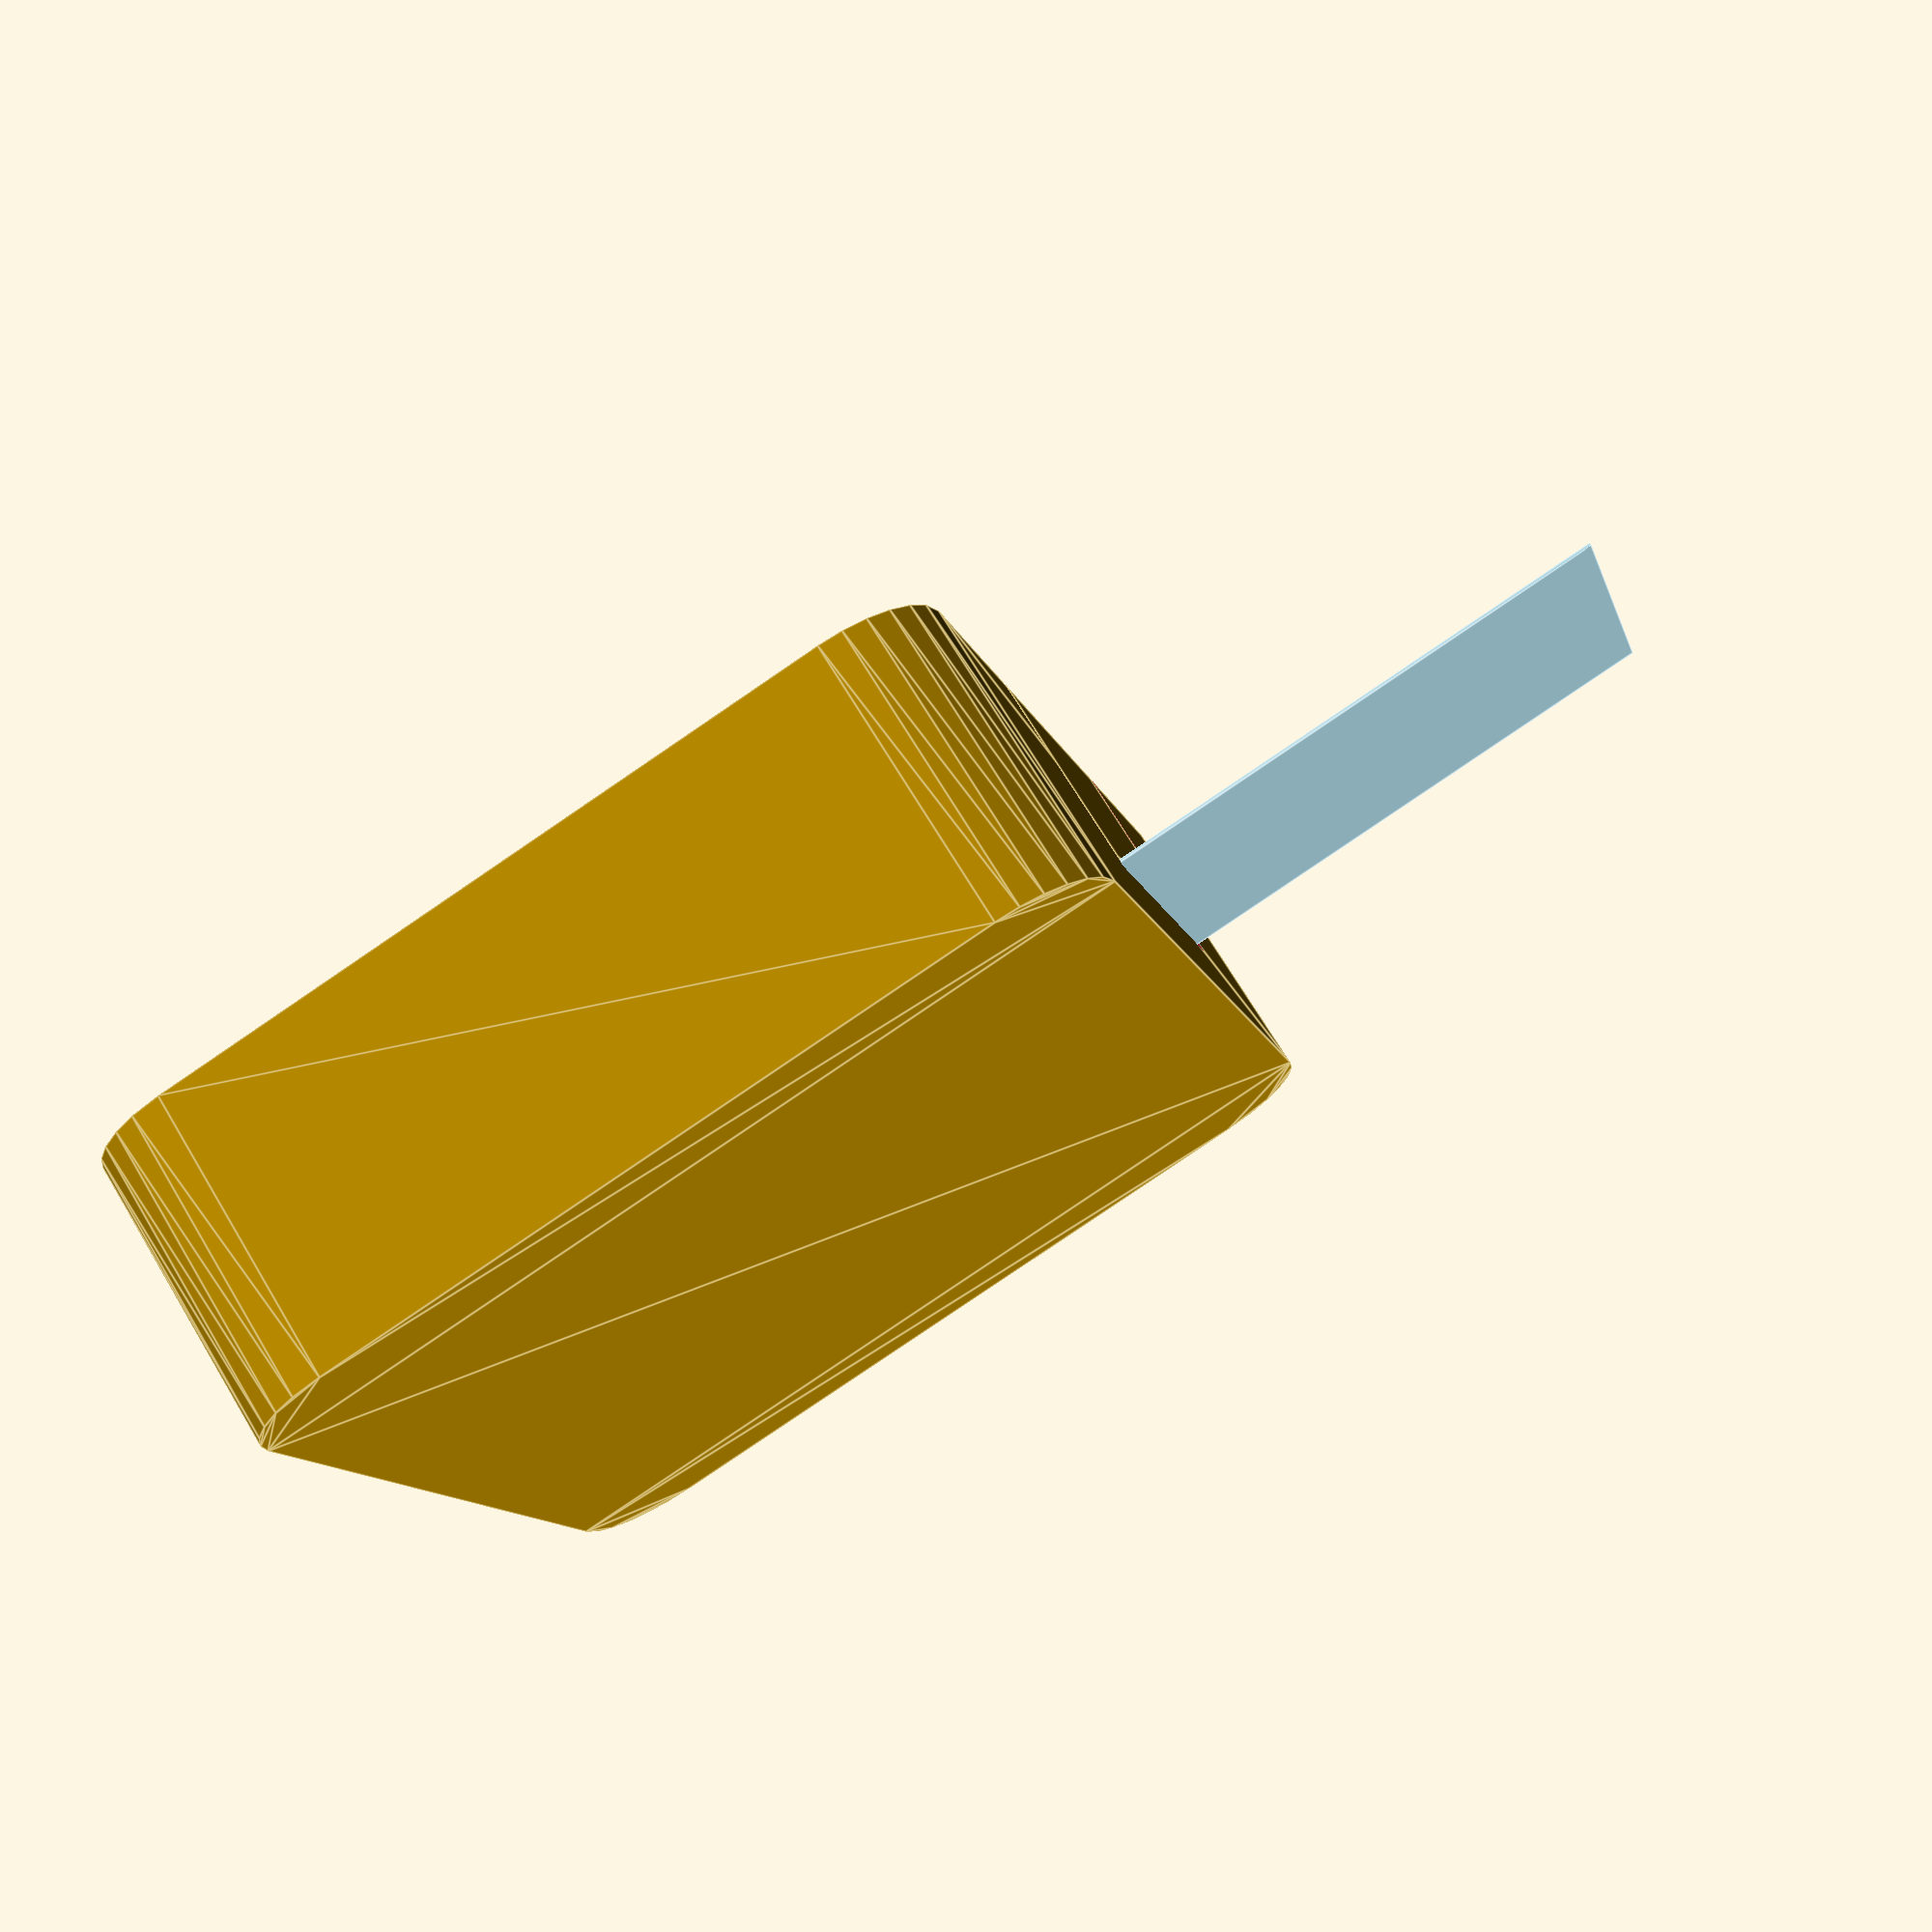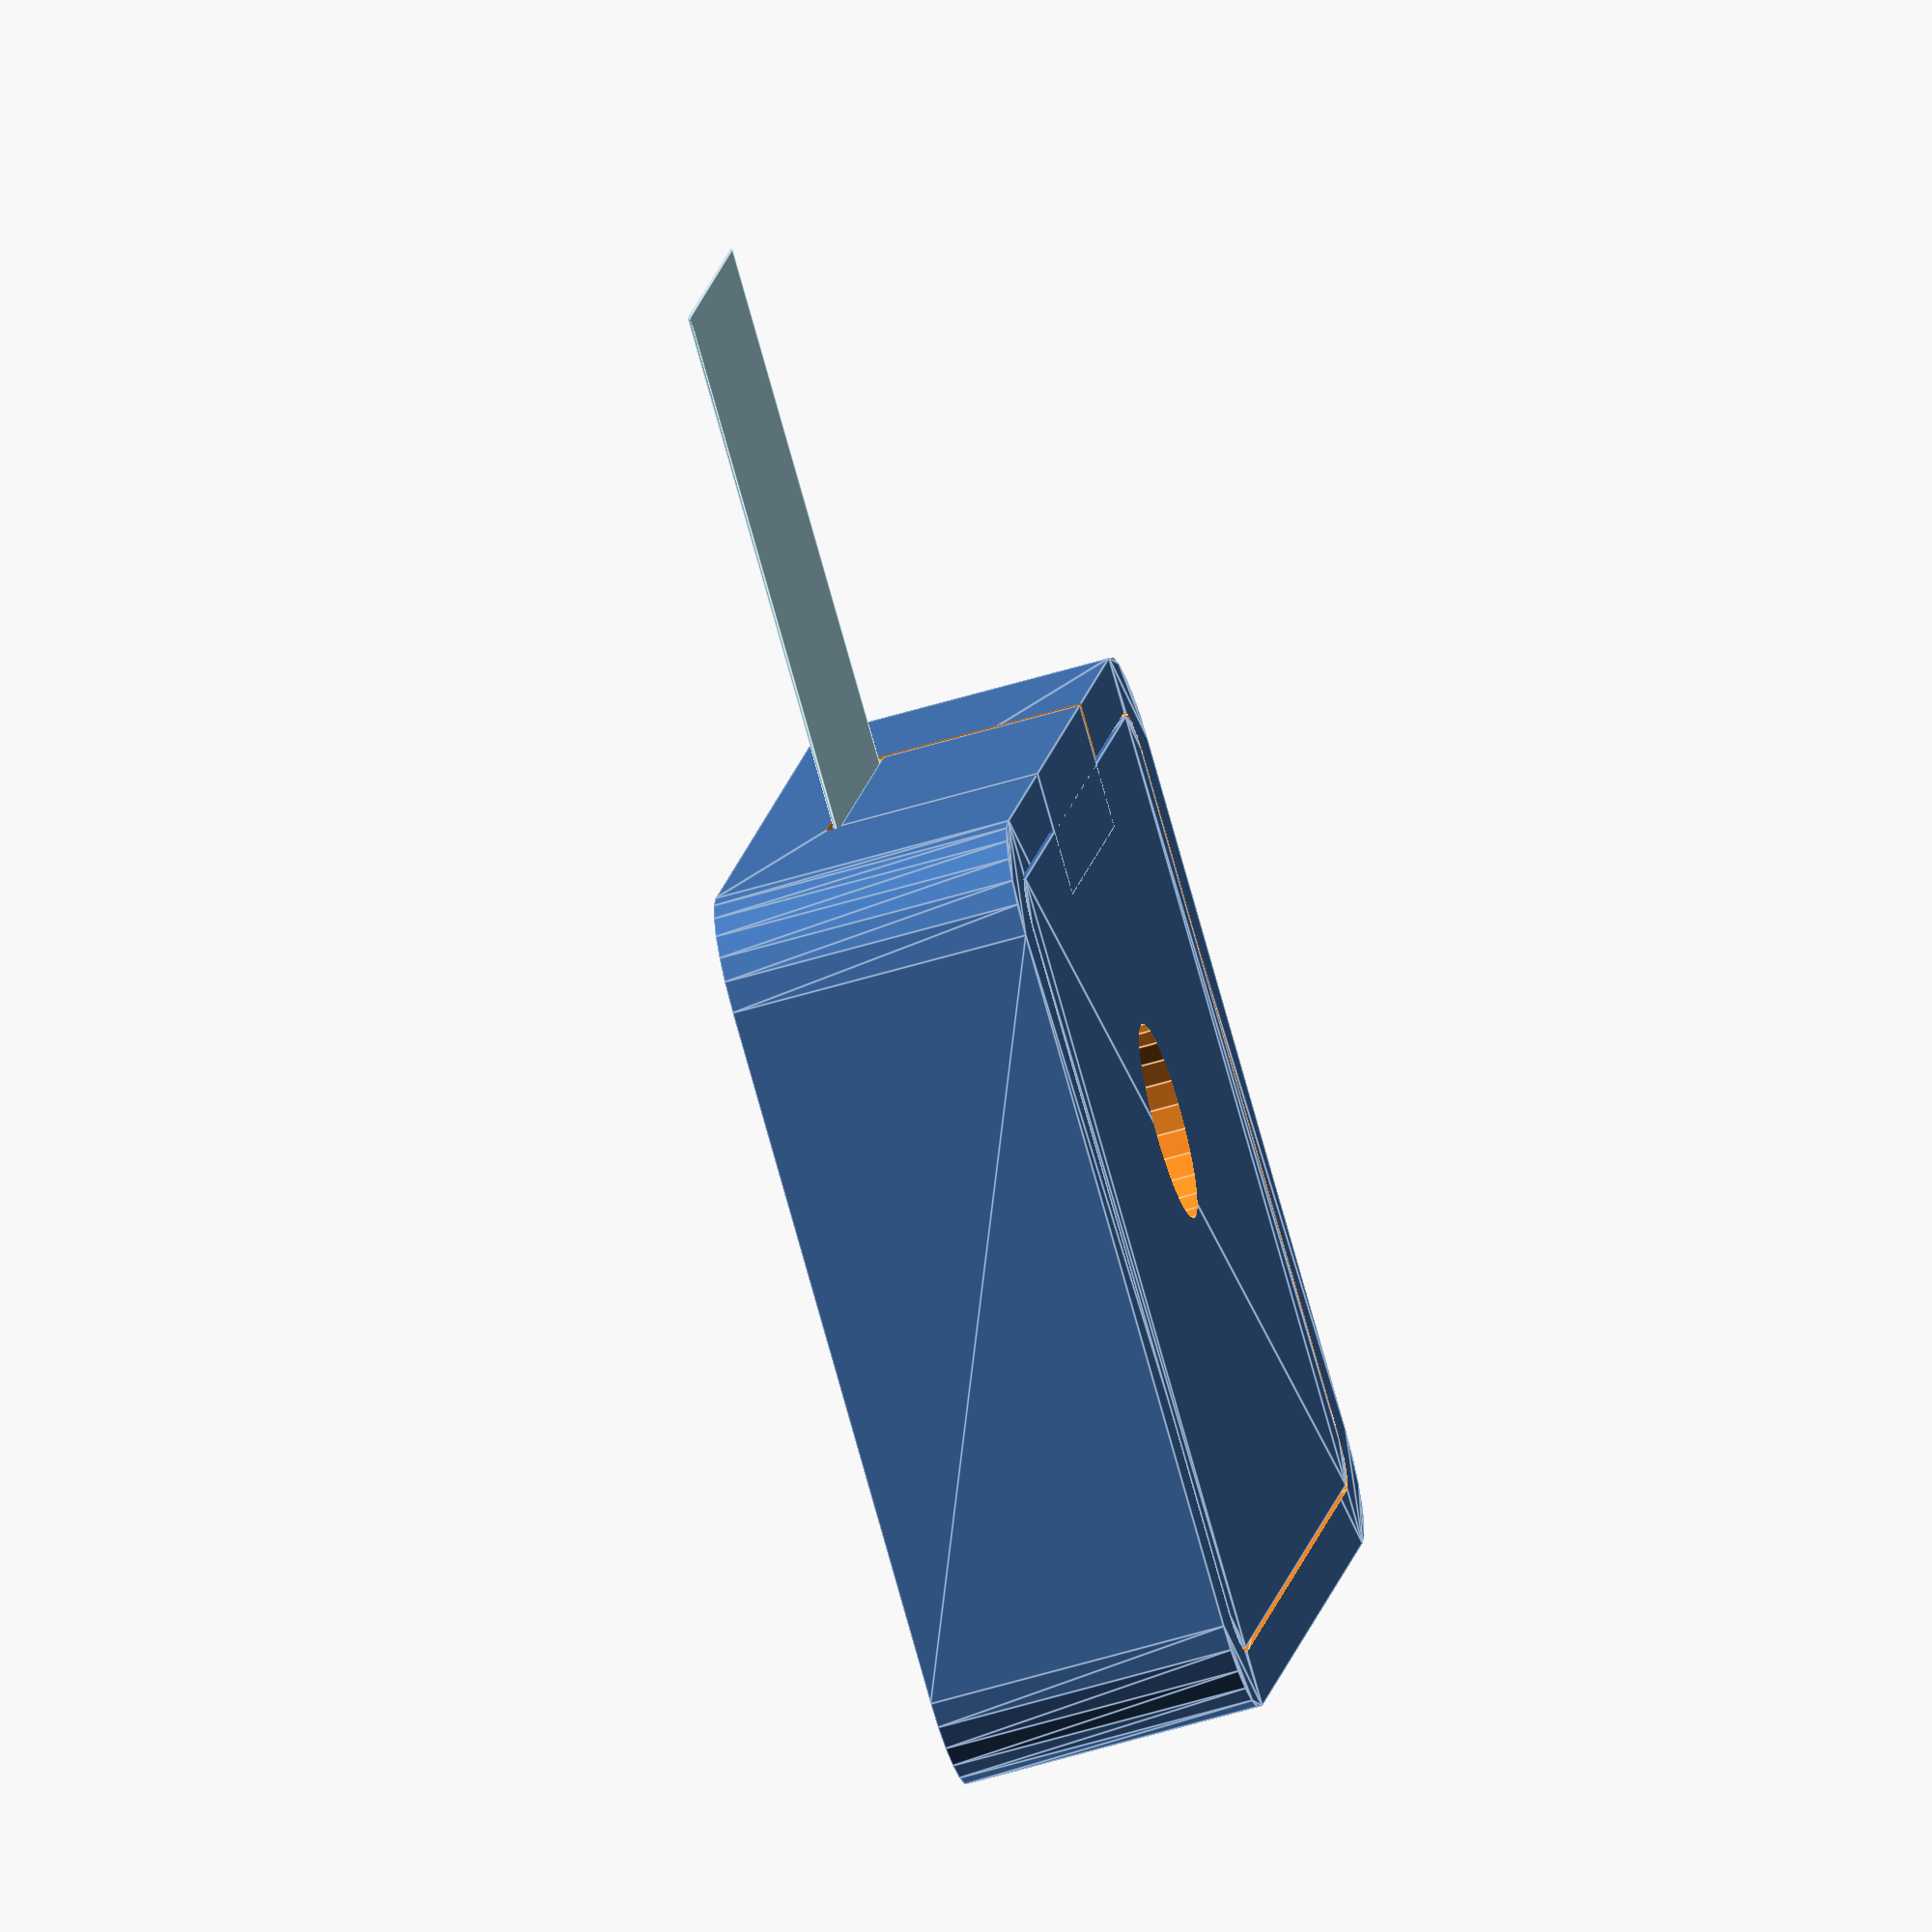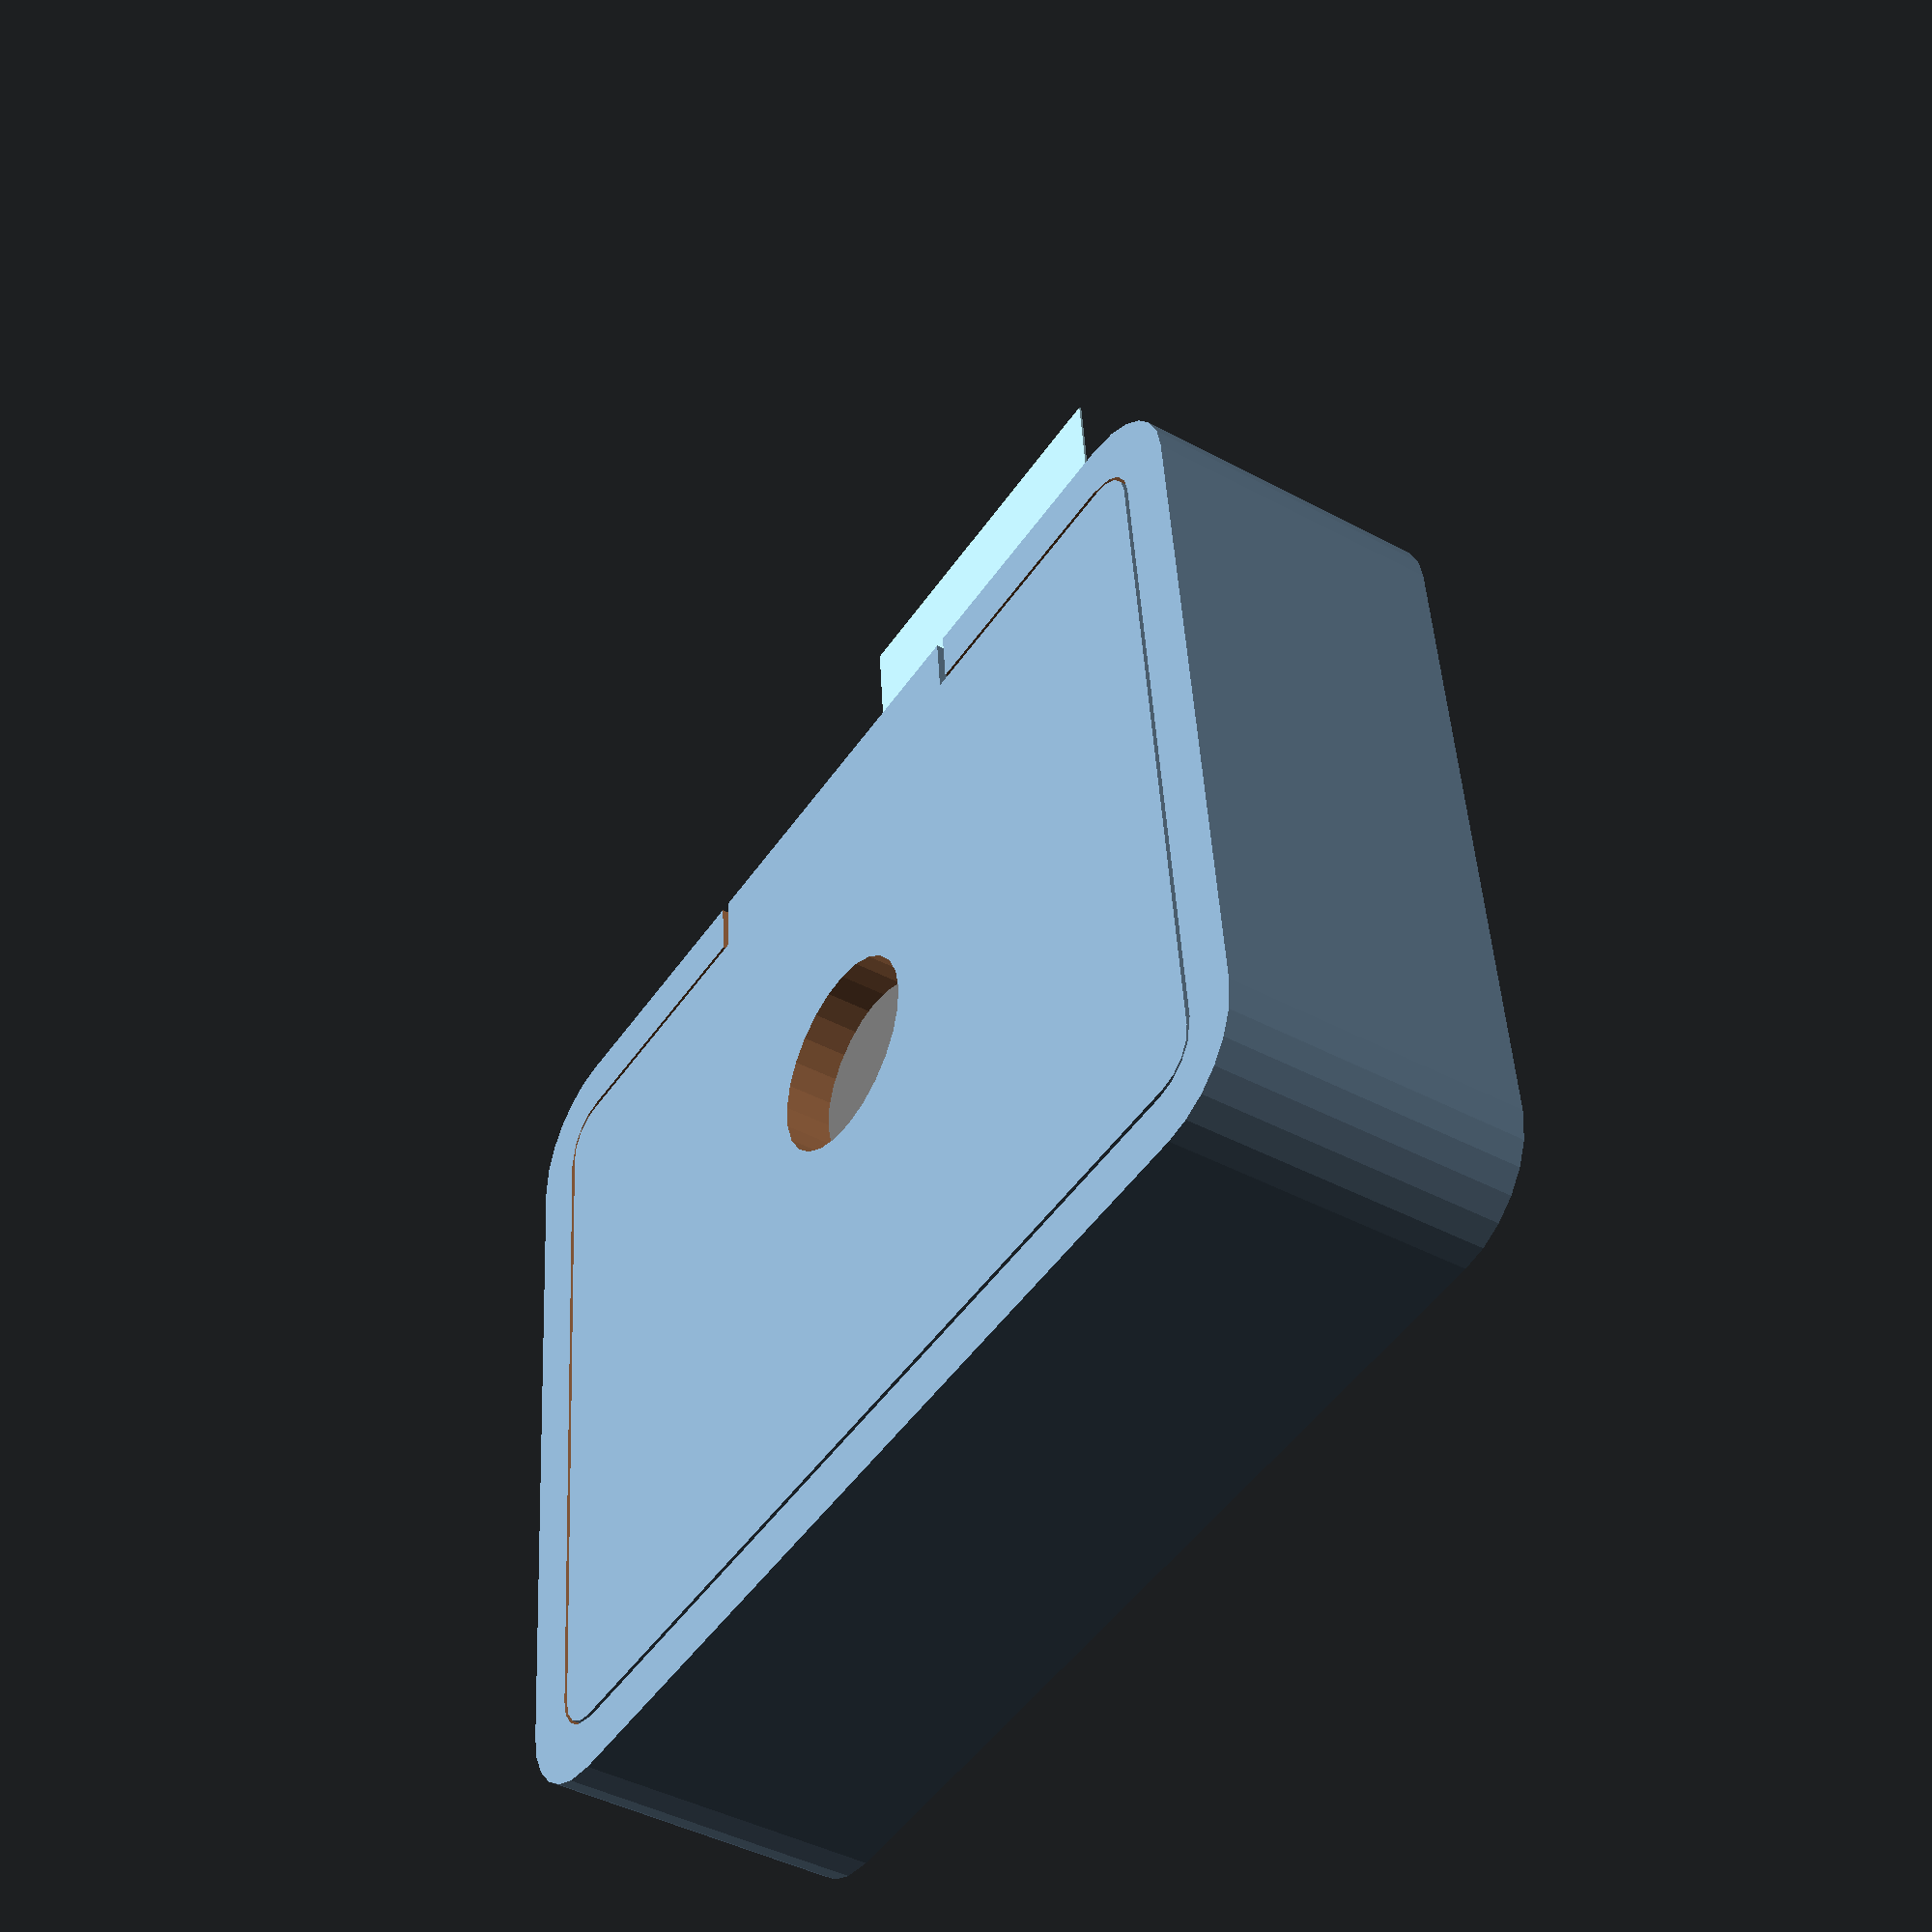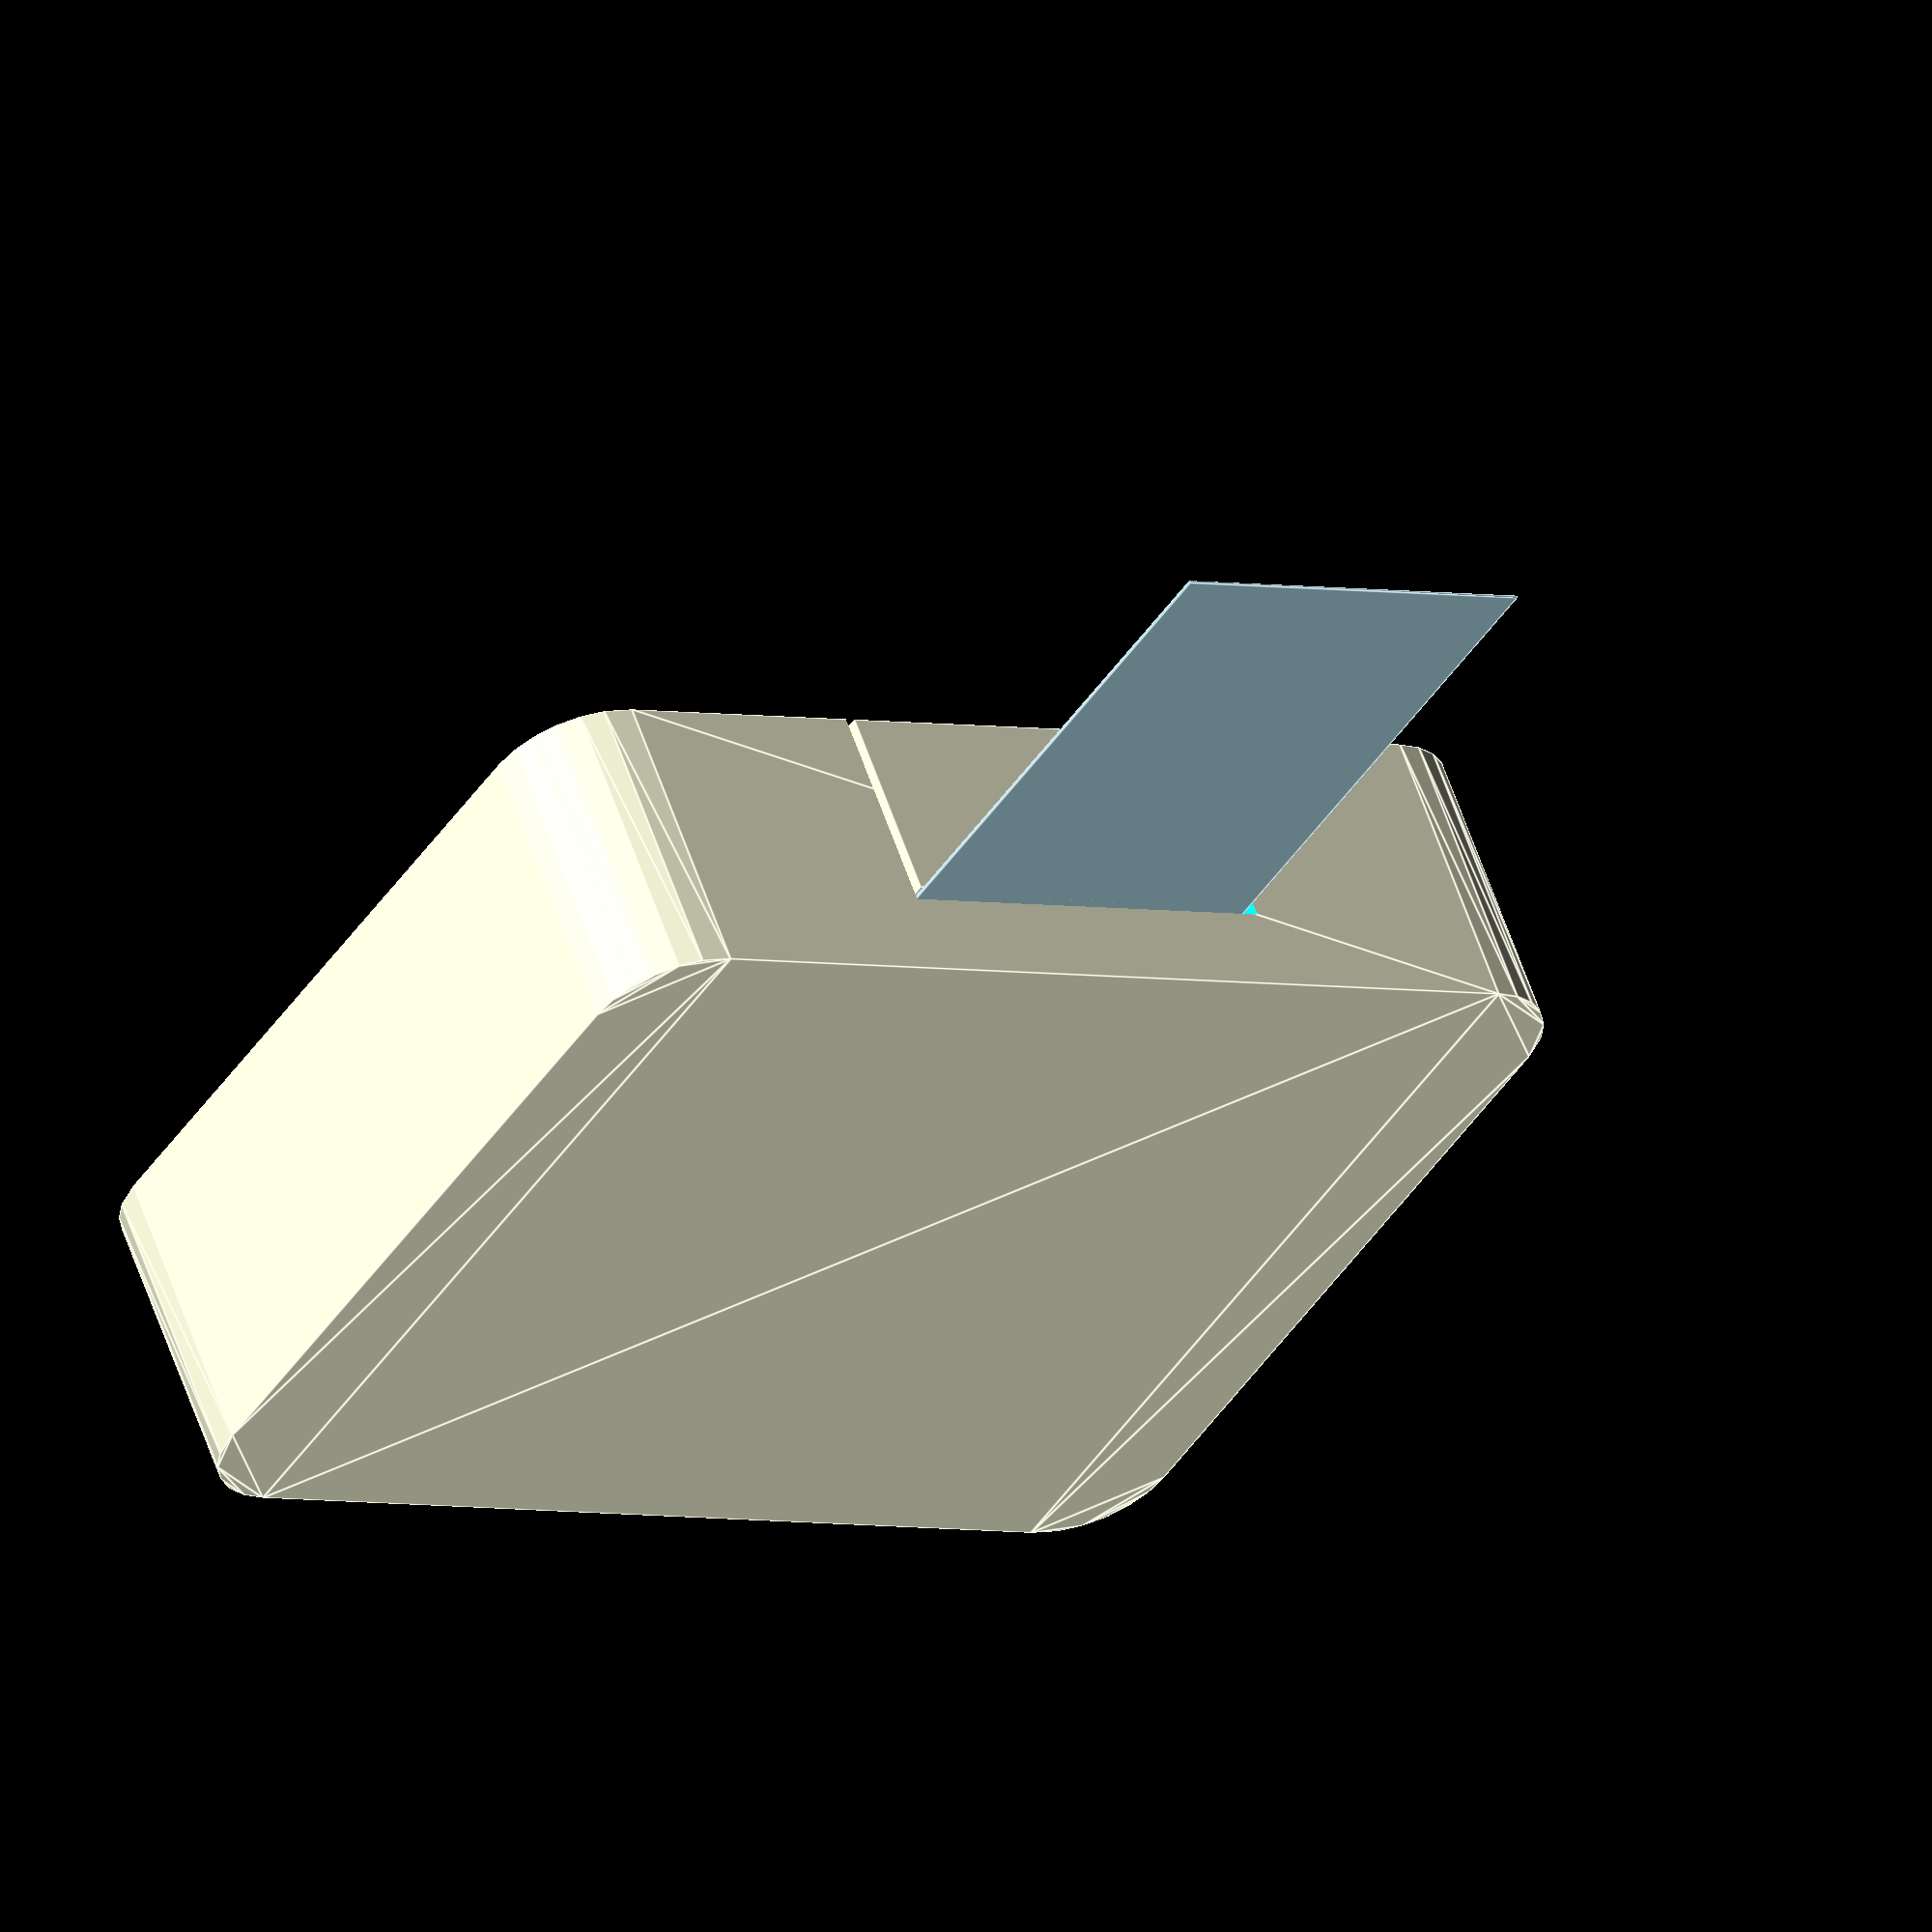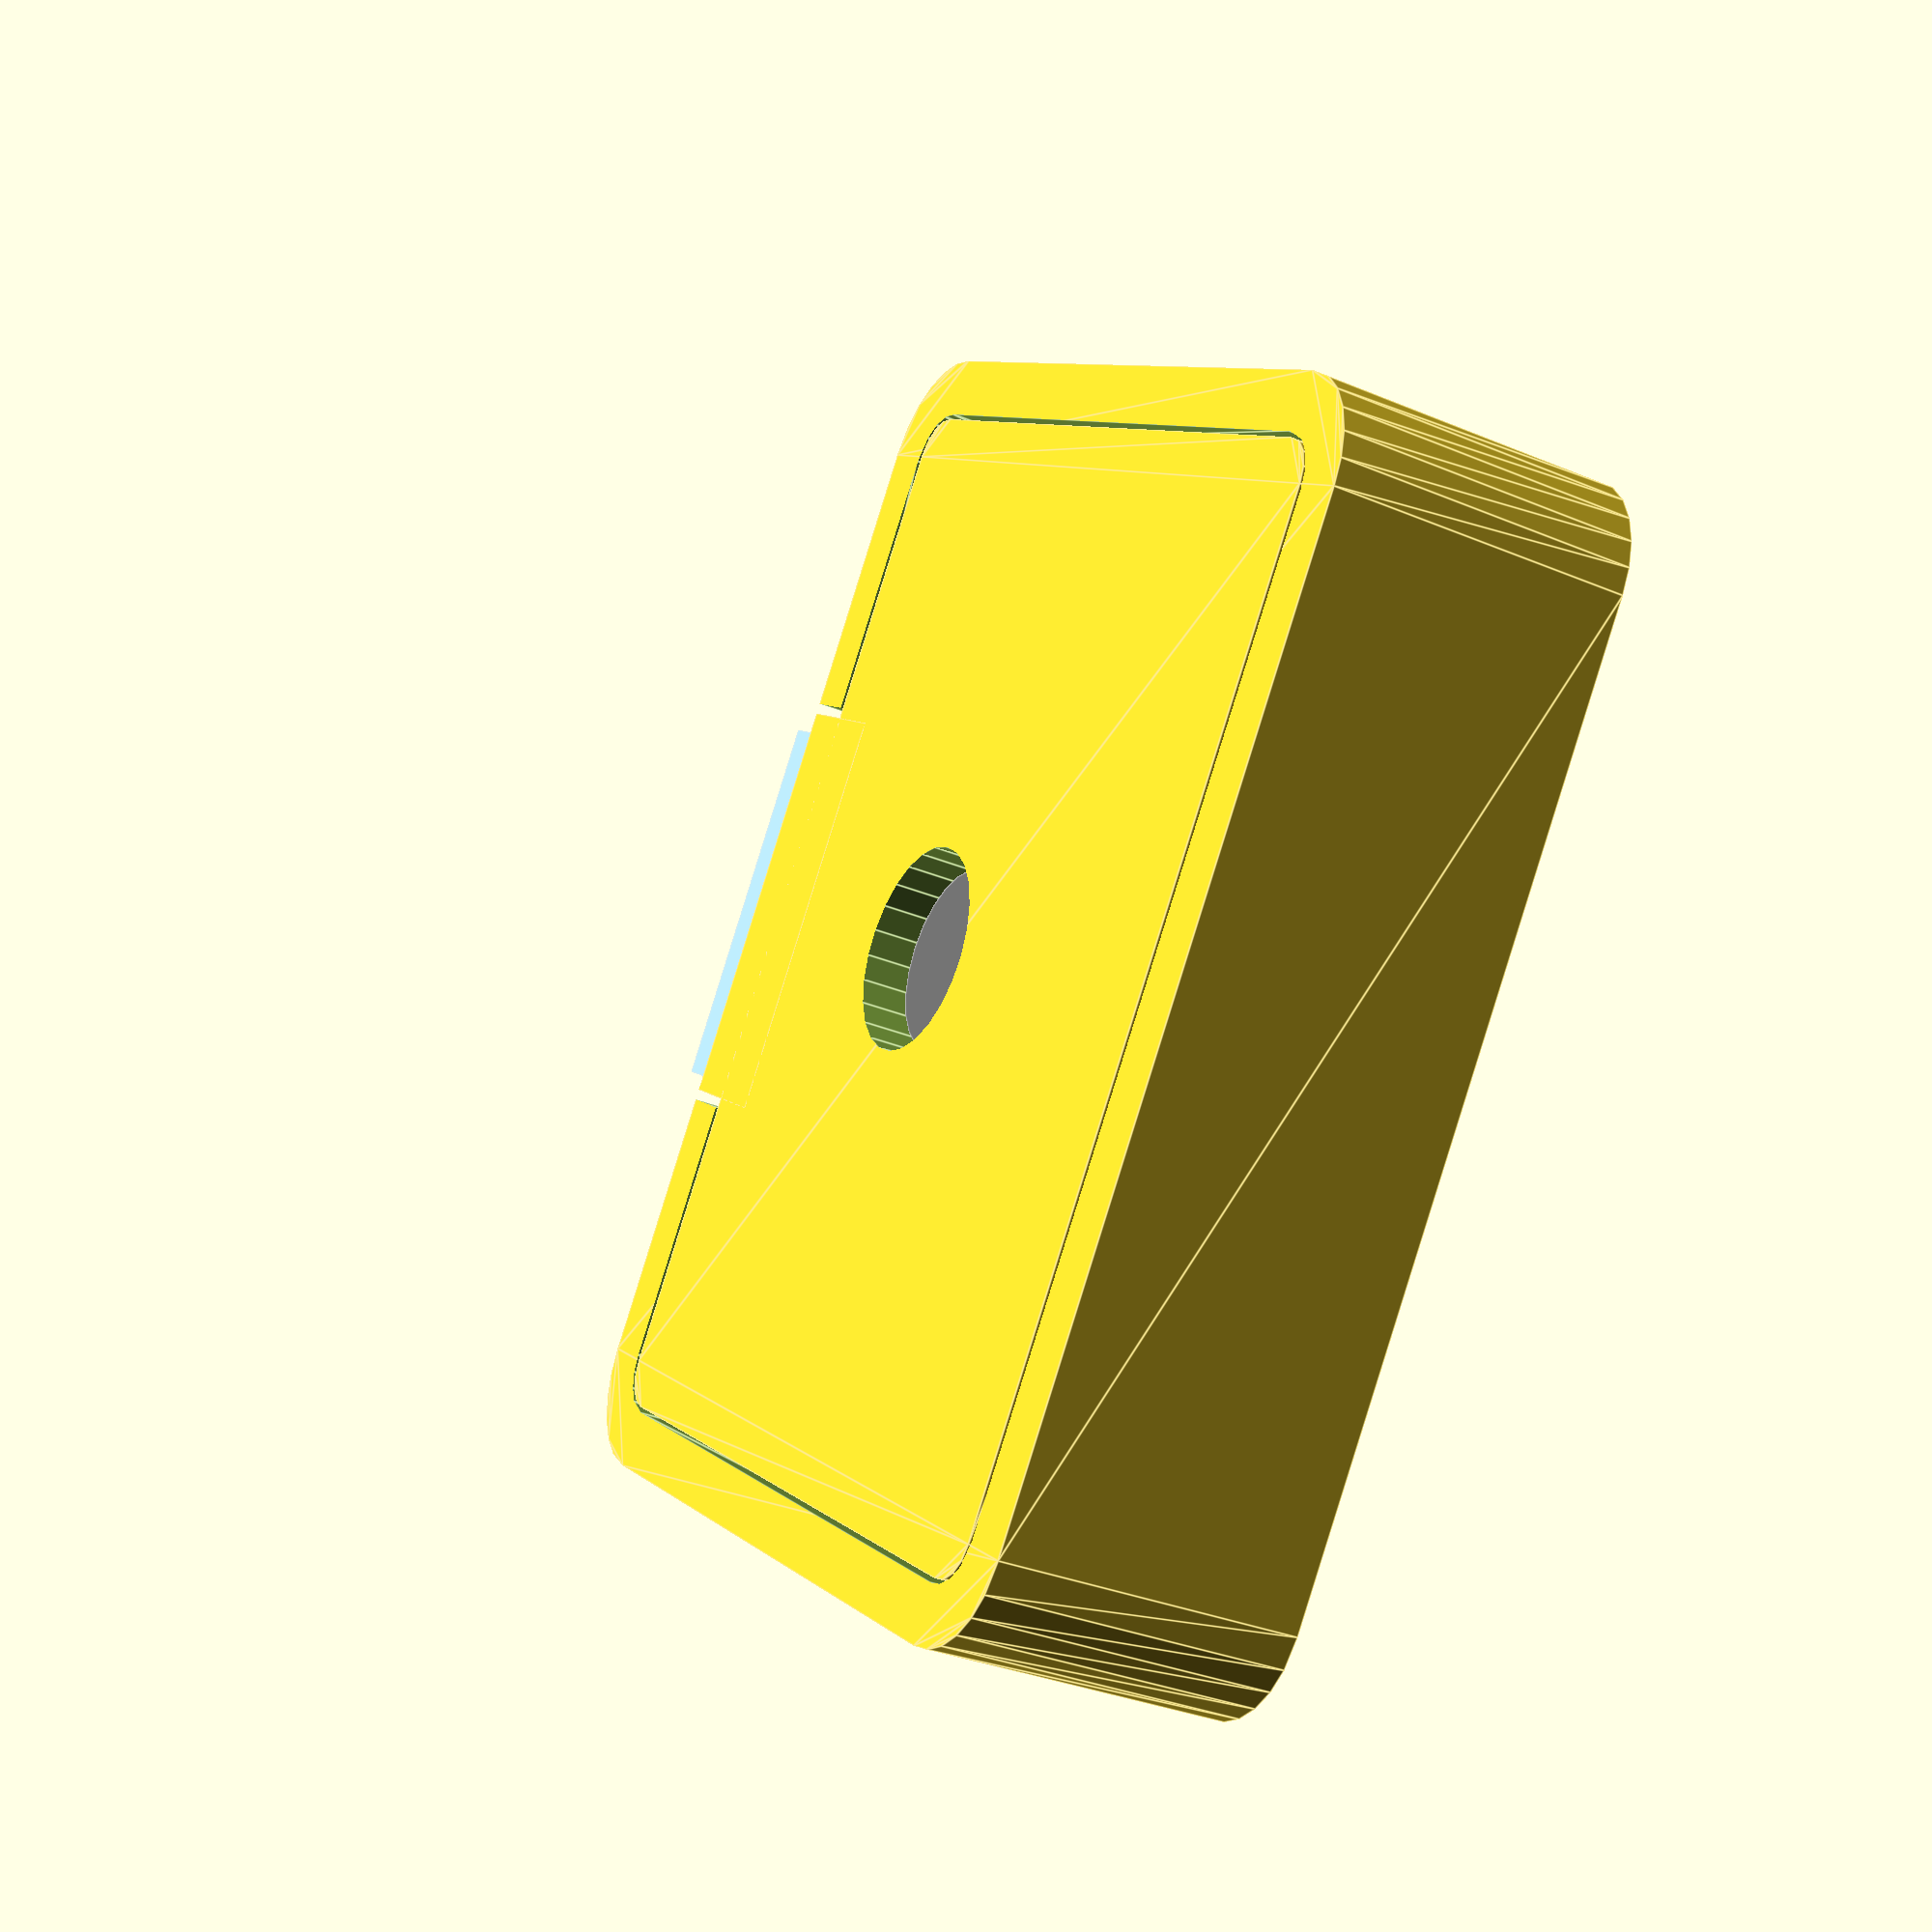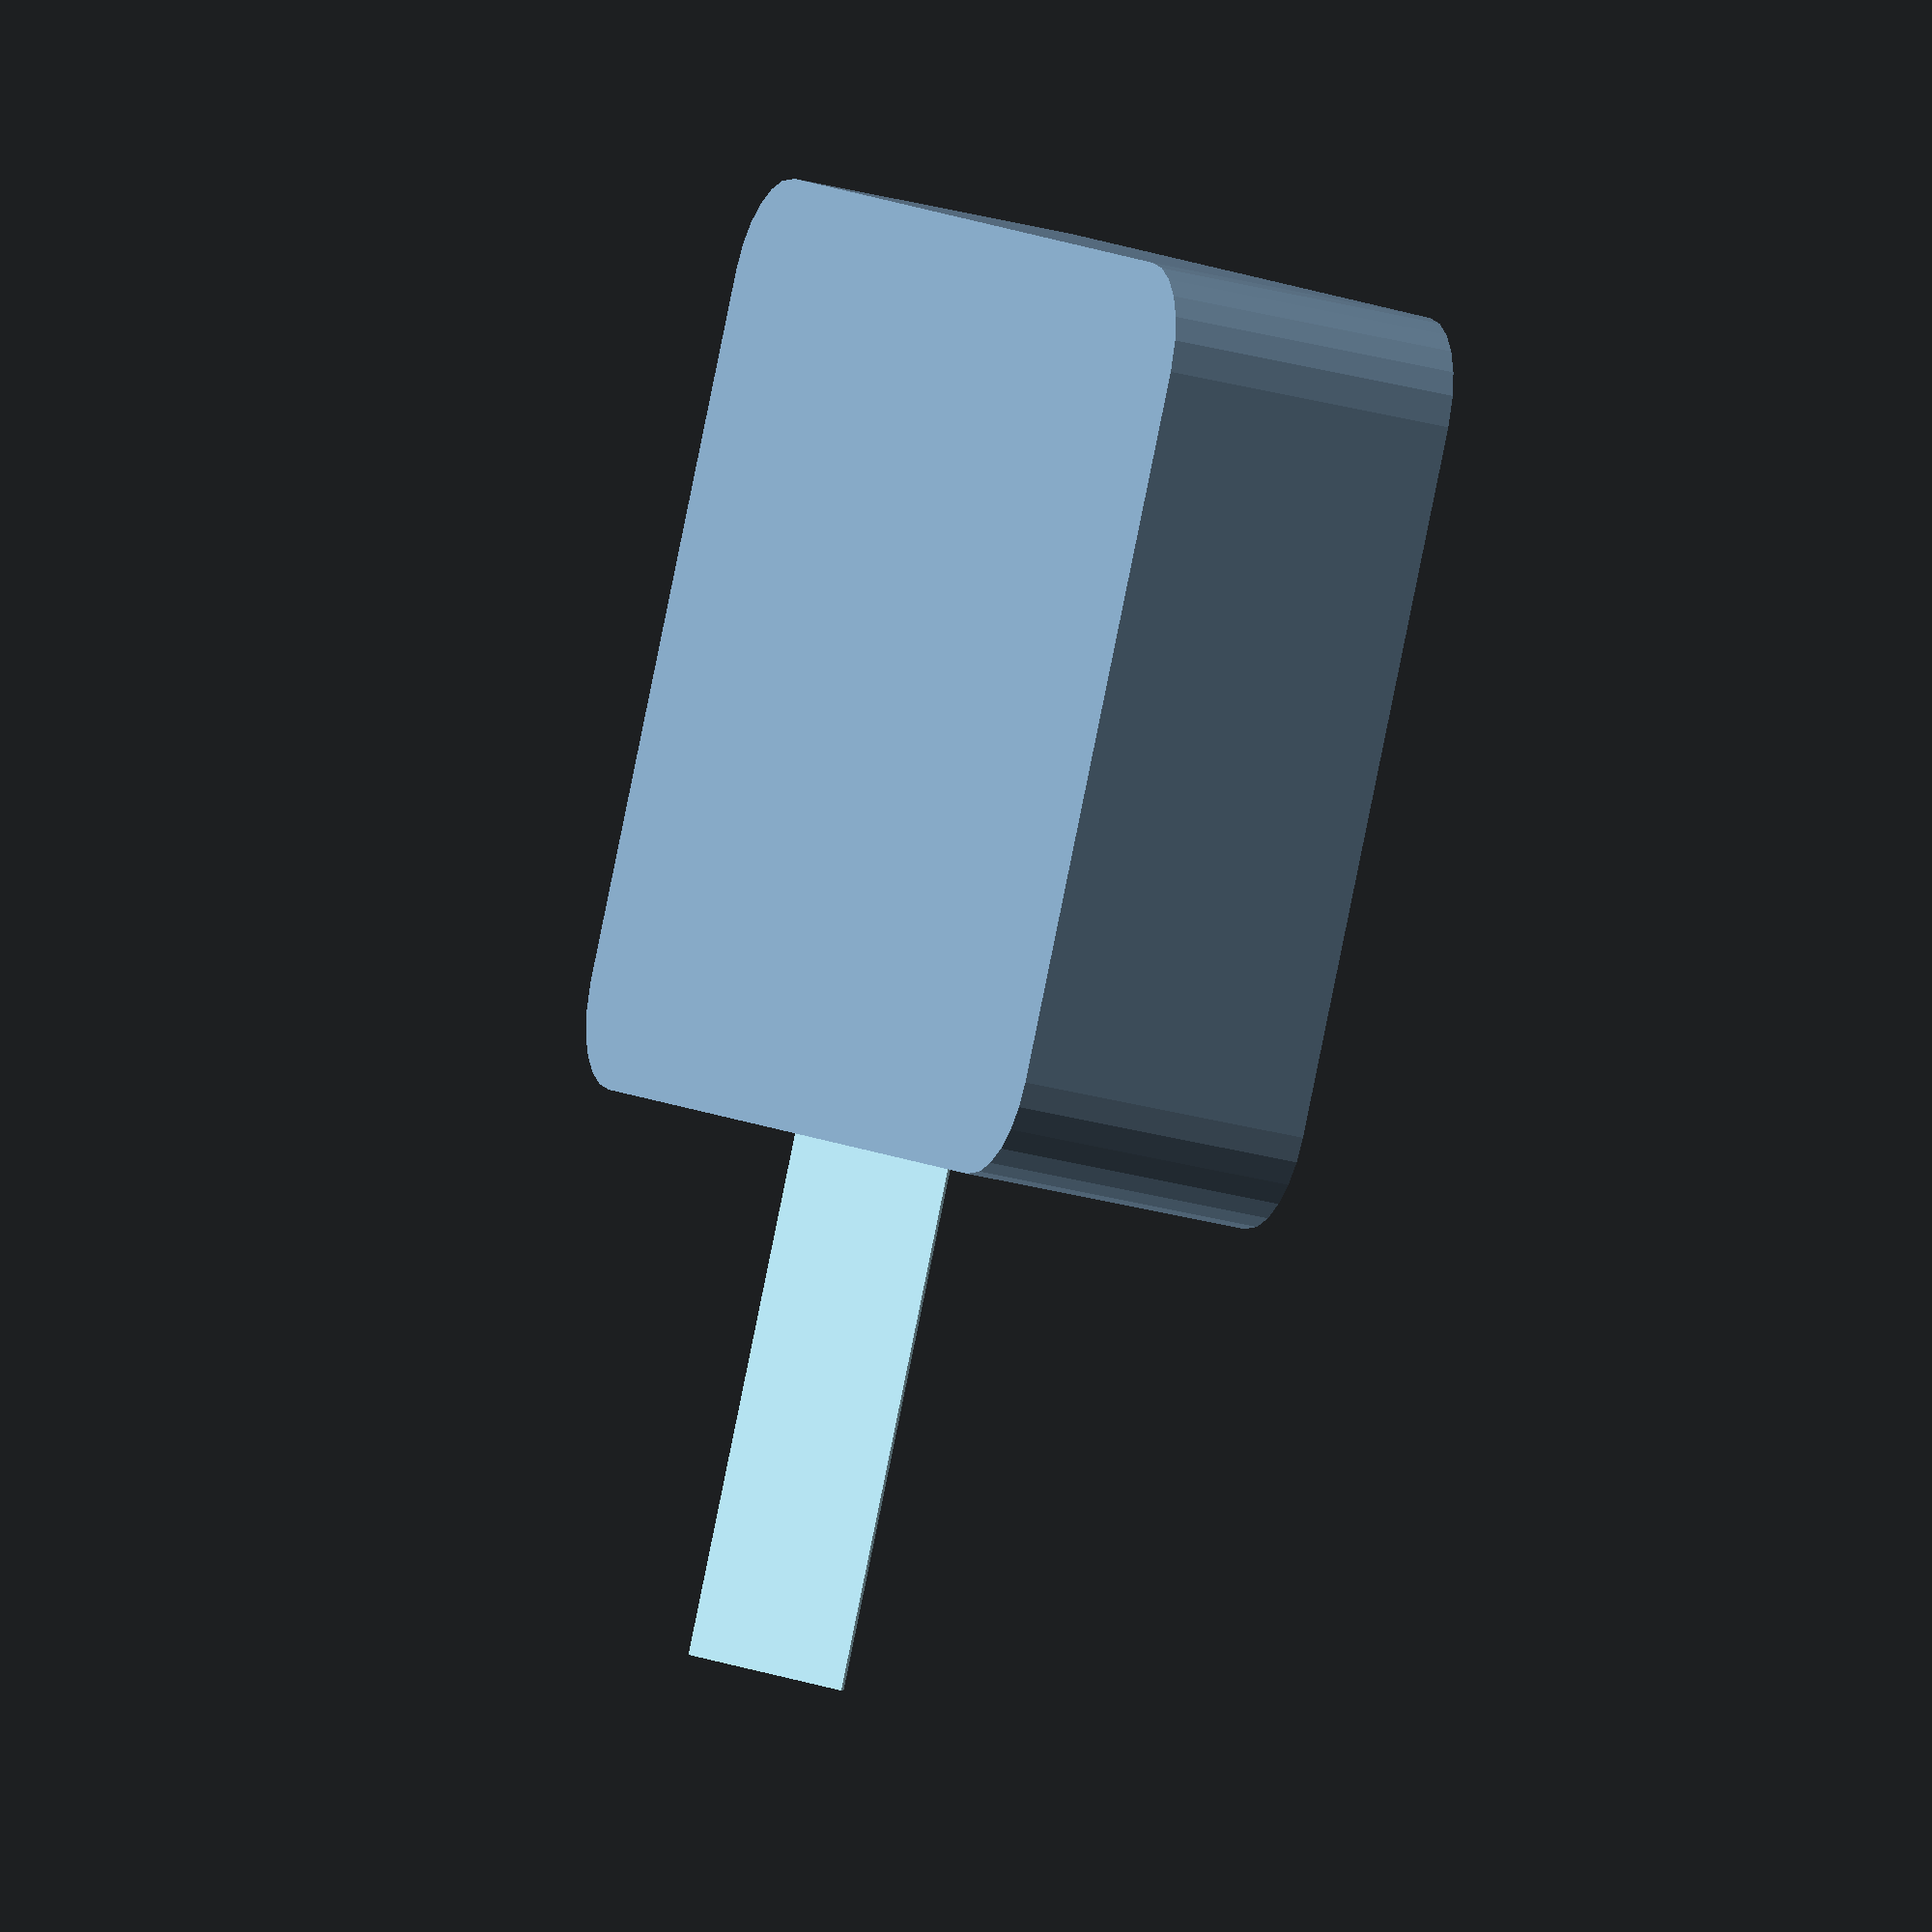
<openscad>
//------------------------------------------------------------------
/*

Housing for RPi Camera Module V2.1

*/
//------------------------------------------------------------------

// camera board
camera_board_x = 24.9;
camera_board_y = 23.8;
camera_board_z = 0.9;
camera_hole_diameter = 2;
camera_hole_to_edge = 2;
camera_hole_x = 21;
camera_hole_y = 12.5;

// camera body
camera_body_x = 8.2;
camera_body_y = 8.2;
camera_body_y_ofs = 10.3;
camera_body_z0 = 2.2;
camera_body_z1 = 4.5;
camera_body_diameter = 7.1;

// camera cable
camera_cable_x = 16;
camera_cable_y = 30;
camera_cable_z = 0.1;

// camera connector
camera_connector_x = 21.3;
camera_connector_y = 5.5;
camera_connector_z = 2.7;

// camera housing
housing_hole_clearance = 0.2;
housing_board_clearance = 0.3;
housing_lid_clearance = 0.4;
housing_cable_clearance = 0.3;
housing_wall_t0 = 6; // thick wall in board cavity
housing_wall_t1 = 2; // thin wall in lid cavity
housing_sides = 10;
housing_rounding = 4;
housing_x = camera_board_x + 2 * (housing_board_clearance + housing_sides);
housing_y = camera_board_y + 2 * (housing_board_clearance + housing_wall_t0);
housing_z = 12;
housing_post_z = max(camera_connector_z, 3);
housing_base_z = 2;

// camera lid
lid_x = housing_x - 2 * (housing_lid_clearance + housing_wall_t1);
lid_y = housing_y - 2 * (housing_lid_clearance + housing_wall_t1);
lid_z = 3;
lid_camera_clearance = 0.4; // 0.2 is too small

//------------------------------------------------------------------
// utility functions

// scaling
pla_shrink = 1/0.999; //~0.1%
abs_shrink = 1/0.995; //~0.5%

// small tweak to avoid differencing artifacts
epsilon = 0.05;

// control the number of facets on cylinders
facet_epsilon = 0.03;
function facets(r) = 180 / acos(1 - (facet_epsilon / r));

// rounded/filleted edges
module inverse() {
  difference() {
    square(1e5, center=true);
    children(0);
  }
}
module rounded(r=1) {
  offset(r=r, $fn=facets(r)) offset(r=-r, $fn=facets(r)) children(0);
}
module filleted(r=1) {
  offset(r=-r, $fn=facets(r)) render() offset(r=r, $fn=facets(r)) children(0);
}

//------------------------------------------------------------------
// camera board

module mounting_holes(r, h) {
  dx = camera_hole_x;
  dy = camera_hole_y;
  posn = [[0,0], [0,1], [1,0], [1,1]];
  for (x = posn) {
    translate([x[0] * dx, x[1] * dy, 0])
      cylinder(h=h, r=r, $fn=facets(r));
  }
}

module camera_pcb_holes() {
  r = camera_hole_diameter/2;
  h = camera_board_z + (2 * epsilon);
  x_ofs = camera_hole_to_edge;
  y_ofs = camera_hole_to_edge;
  translate([x_ofs,y_ofs,-epsilon])mounting_holes(r,h);
}

module camera_pcb() {
  difference() {
    linear_extrude(height=camera_board_z)
      rounded(r=camera_hole_to_edge)
      square(size=[camera_board_x, camera_board_y]);
    camera_pcb_holes();
  }
}

module camera_body() {
  dx = (camera_board_x - camera_body_x)/2;
  translate([dx,camera_body_y_ofs,camera_board_z]) {
    r = camera_body_diameter/2;
    dx = camera_body_x/2;
    dy = camera_body_y/2;
    cube(size=[camera_body_x,camera_body_y,camera_body_z0]);
    translate([dx,dy,0]) cylinder(h=camera_body_z1, r=r, $fn=facets(r));
  }
}

module camera_cable() {
  x_ofs = (camera_board_x - camera_cable_x)/2;
  y_ofs = camera_board_y - (camera_connector_y/2);
  z_ofs = -camera_connector_z / 2;
  translate([x_ofs,y_ofs,z_ofs])
    cube(size=[camera_cable_x,camera_cable_y,camera_cable_z]);
}

module camera_connector() {
  x_ofs = (camera_board_x - camera_connector_x)/2;
  y_ofs = camera_board_y - camera_connector_y;
  z_ofs = -camera_connector_z;
  translate([x_ofs,y_ofs,z_ofs])
    cube(size=[camera_connector_x,camera_connector_y,camera_connector_z]);
}

module camera_board() {
  x_ofs = -camera_board_x/2;
  y_ofs = housing_board_clearance + housing_wall_t0;
  z_ofs = housing_base_z + housing_post_z;
  translate([x_ofs,y_ofs,z_ofs]) {
    color("DarkGreen") camera_pcb();
    color("DimGray") camera_body();
    color("LightBlue") camera_cable();
    color("SaddleBrown") camera_connector();
  }
}

//------------------------------------------------------------------

module housing_external() {
  linear_extrude(height=housing_z)
    rounded(r=housing_rounding)
    square(size=[housing_x, housing_y]);
}

module housing_cavity() {
  h = housing_z - housing_base_z + epsilon;
  x = camera_board_x + (2 * housing_board_clearance);
  y = camera_board_y + (2 * housing_board_clearance);
  x_ofs = (housing_x - x) / 2;
  y_ofs = (housing_y - y) / 2;
  r = camera_hole_to_edge + housing_board_clearance;
  translate([0,0,housing_base_z])
    linear_extrude(height=h)
    translate([x_ofs,y_ofs])
    rounded(r=r)
    square(size=[x, y]);
}

module supports() {
  r0 = camera_hole_to_edge;
  h0 = housing_post_z + epsilon;
  r1 = (camera_hole_diameter / 2) - housing_hole_clearance;
  h1 = h0 + camera_board_z;
  x_ofs = (housing_x - camera_hole_x) / 2;
  y_ofs = housing_wall_t0 + housing_board_clearance + camera_hole_to_edge;
  z_ofs = housing_base_z - epsilon;
  translate([x_ofs,y_ofs,z_ofs]) {
    mounting_holes(r0,h0);
    mounting_holes(r1,h1);
  }
}

module lid_cavity() {
  h = lid_z + epsilon;
  z_ofs = housing_z - lid_z;
  translate([0,0,z_ofs]) linear_extrude(height=h) {
    x = lid_x + housing_lid_clearance;
    y = lid_y + housing_lid_clearance;
    x_ofs = (housing_x - x) / 2;
    y_ofs = (housing_y - y) / 2;
    r = housing_rounding - housing_wall_t1;
    translate([x_ofs,y_ofs])
      rounded(r=r)
      square(size=[x,y]);
  }
}

module cable_cavity() {
  x = camera_cable_x + (2 * housing_cable_clearance);
  y = ((housing_y - camera_board_y)/2) - housing_board_clearance + (2 * epsilon);
  x_ofs = (housing_x - x) / 2;
  y_ofs = housing_y - y + epsilon;
  z_ofs = housing_base_z + housing_post_z - (camera_connector_z / 2) - housing_cable_clearance;
  translate([x_ofs,y_ofs,z_ofs]) linear_extrude(height=housing_z) {
     square(size=[x,y]);
  }
}

module housing() {
  x_ofs = -housing_x / 2;
  translate([x_ofs, 0, 0]) {
    supports();
    difference() {
      union() {
        housing_external();
      }
      union() {
        housing_cavity();
        lid_cavity();
        cable_cavity();
      }
    }
  }
}

//------------------------------------------------------------------

module lid_top() {
  x = lid_x;
  y = lid_y;
  x_ofs = x / 2;
  y_ofs = (housing_y - y) / 2;
  z_ofs = housing_z - lid_z;
  r = housing_rounding - housing_wall_t1 - housing_lid_clearance;
  translate([-x_ofs,y_ofs,z_ofs]) linear_extrude(height=lid_z) {
    rounded(r=r)
     square(size=[x,y]);
  }
}

module lid_tab() {
  x = camera_cable_x + (2 * (housing_cable_clearance - housing_lid_clearance));
  y = housing_wall_t1 + (housing_wall_t0 / 2);
  z = housing_z - housing_base_z - housing_post_z + (camera_connector_z / 2) - housing_cable_clearance;
  x_ofs = -x/2;
  y_ofs = housing_y - y;
  z_ofs = housing_z - z;
  translate([x_ofs,y_ofs,z_ofs])
    cube(size=[x,y,z]);
}

module lid_rail() {
  x = camera_hole_diameter;
  y = camera_board_y;
  z = housing_z - lid_z - housing_base_z - housing_post_z - camera_board_z + epsilon;
  x_ofs = (camera_hole_x - camera_hole_to_edge) / 2;
  y_ofs = housing_board_clearance + housing_wall_t0;
  z_ofs = housing_base_z + housing_post_z + camera_board_z + epsilon;
  translate([x_ofs,y_ofs,z_ofs])
    cube(size=[x,y,z]);
}

module lid_rails() {
  lid_rail();
  mirror([1,0,0]) lid_rail();
}

module lid_camera_hole() {
  h = lid_z + (2 * epsilon);
  r = (camera_body_diameter / 2) + lid_camera_clearance;
  y_ofs = housing_wall_t0 + housing_board_clearance + camera_body_y_ofs + (camera_body_y/2);
  z_ofs = housing_z - lid_z - epsilon;
  translate([0,y_ofs,z_ofs])
    cylinder(h=h, r=r, $fn=facets(r));
}

module lid() {
  difference() {
    union() {
      lid_top();
      lid_tab();
      lid_rails();
    }
    lid_camera_hole();
  }
}

//------------------------------------------------------------------

camera_board();
housing();
lid();

//------------------------------------------------------------------

</openscad>
<views>
elev=289.2 azim=285.4 roll=149.0 proj=p view=edges
elev=240.0 azim=111.0 roll=253.0 proj=o view=edges
elev=42.4 azim=354.9 roll=57.0 proj=p view=wireframe
elev=300.7 azim=327.9 roll=161.2 proj=o view=edges
elev=212.3 azim=125.9 roll=120.6 proj=p view=edges
elev=25.2 azim=151.8 roll=244.9 proj=o view=solid
</views>
